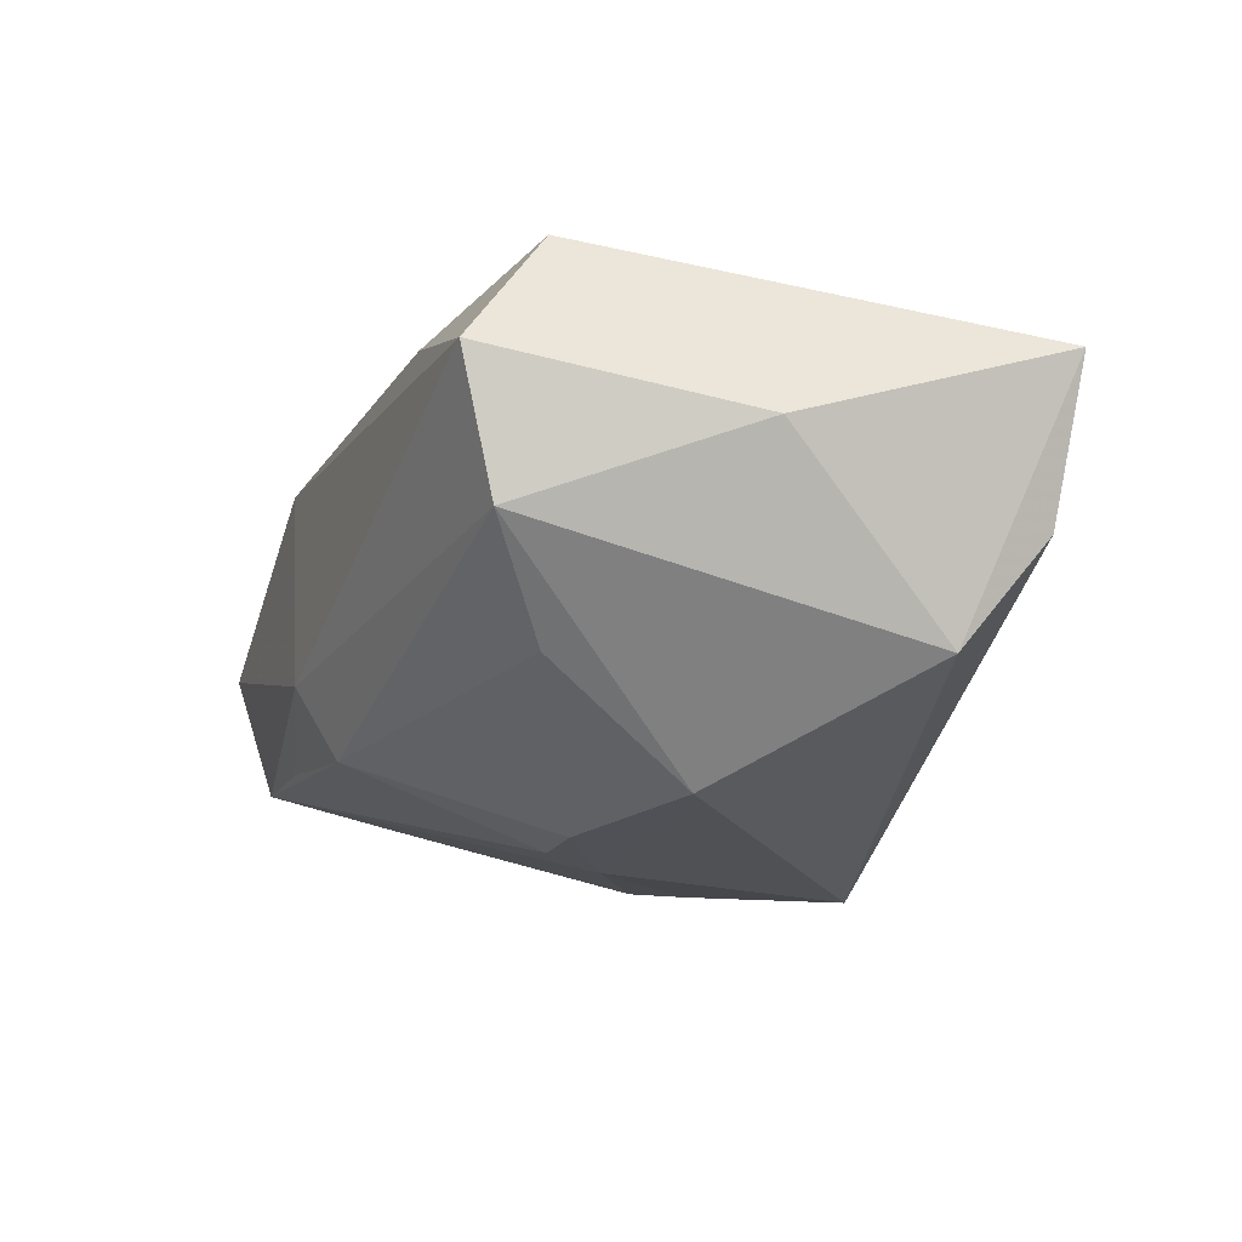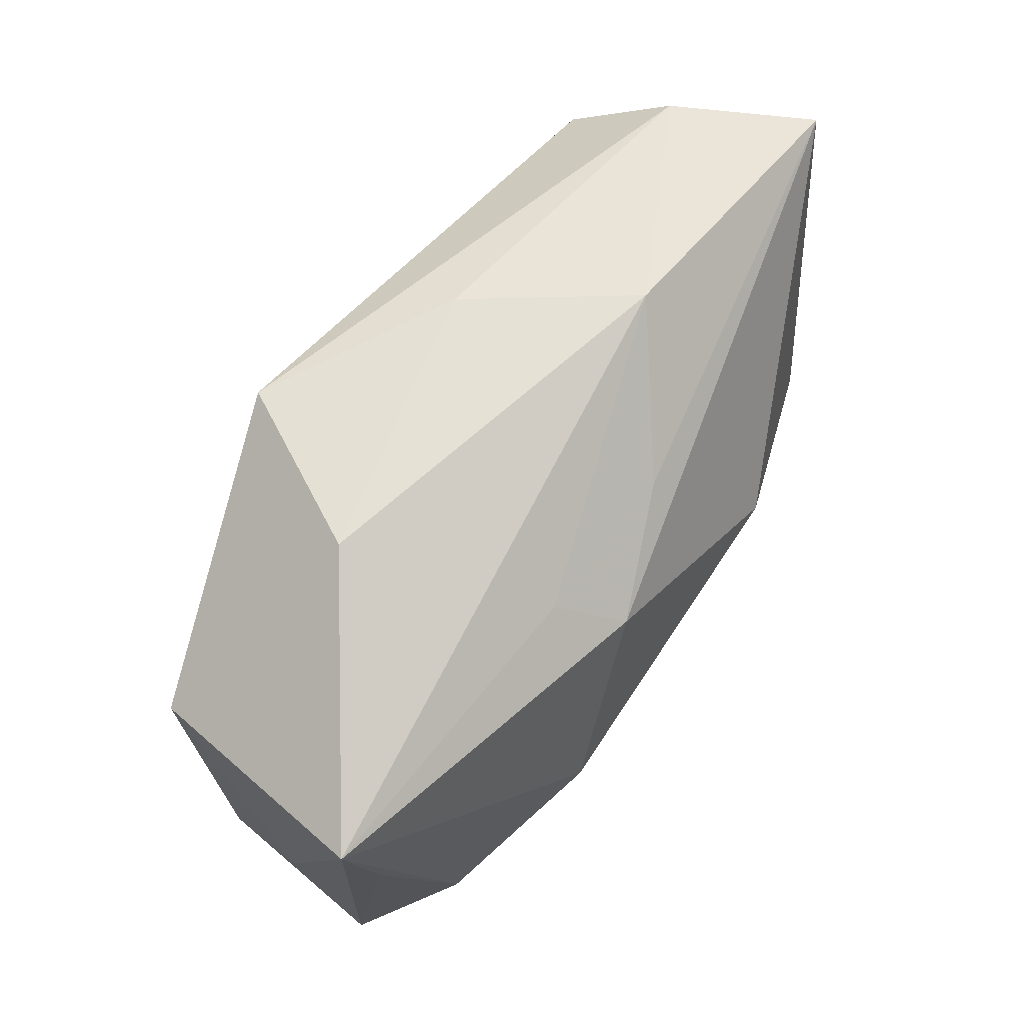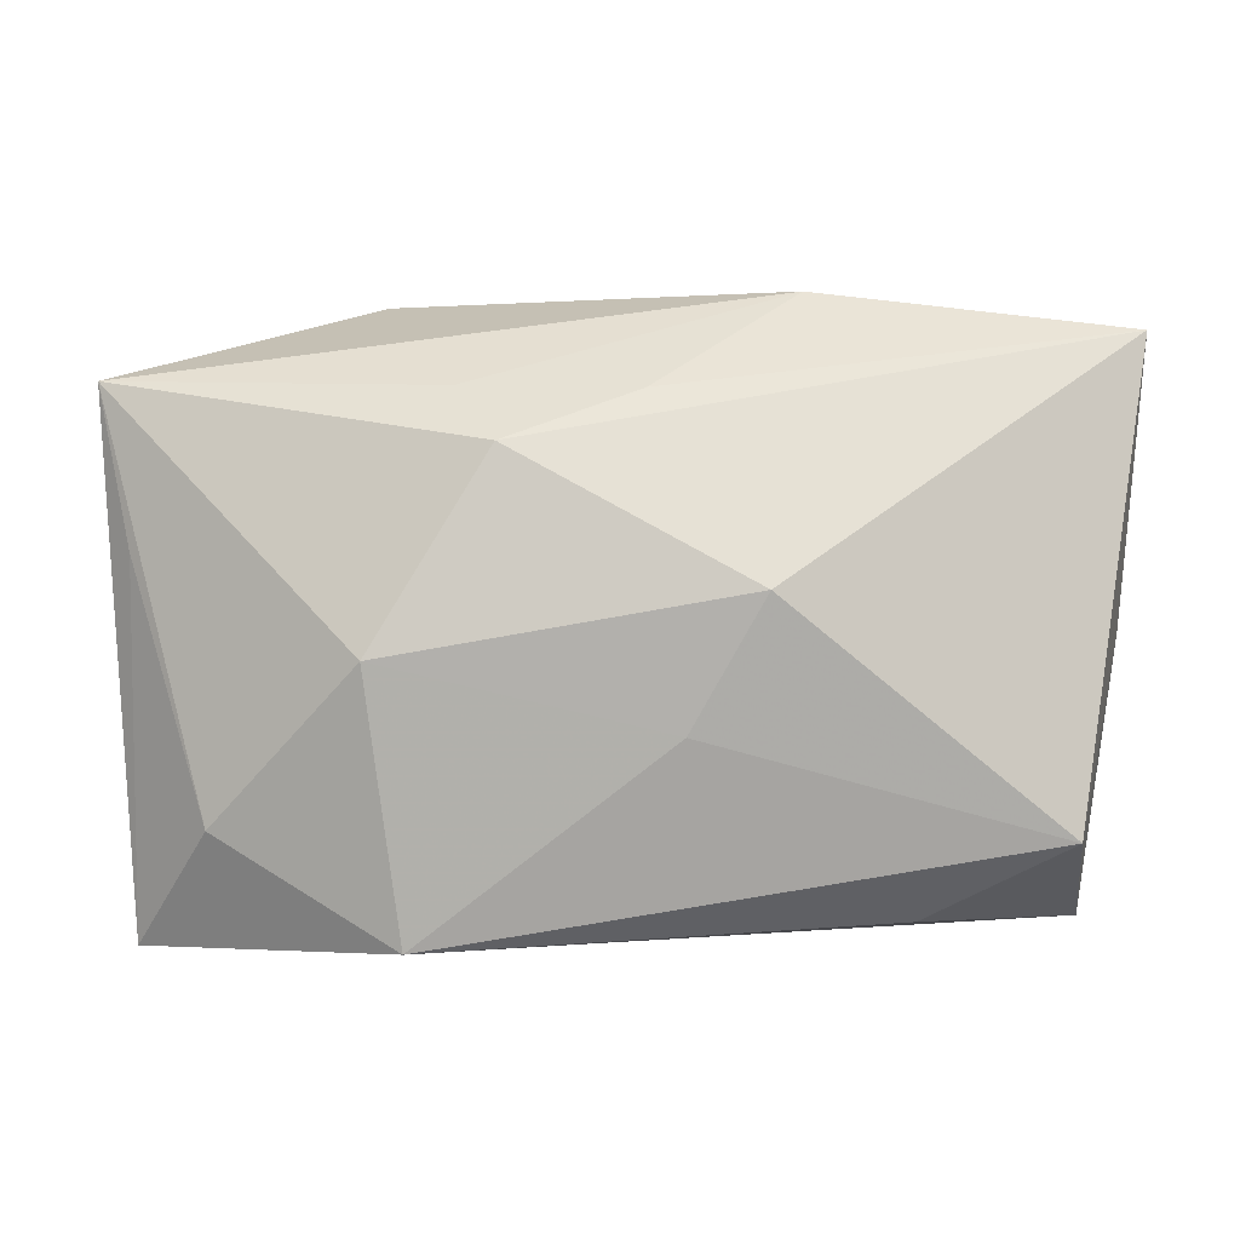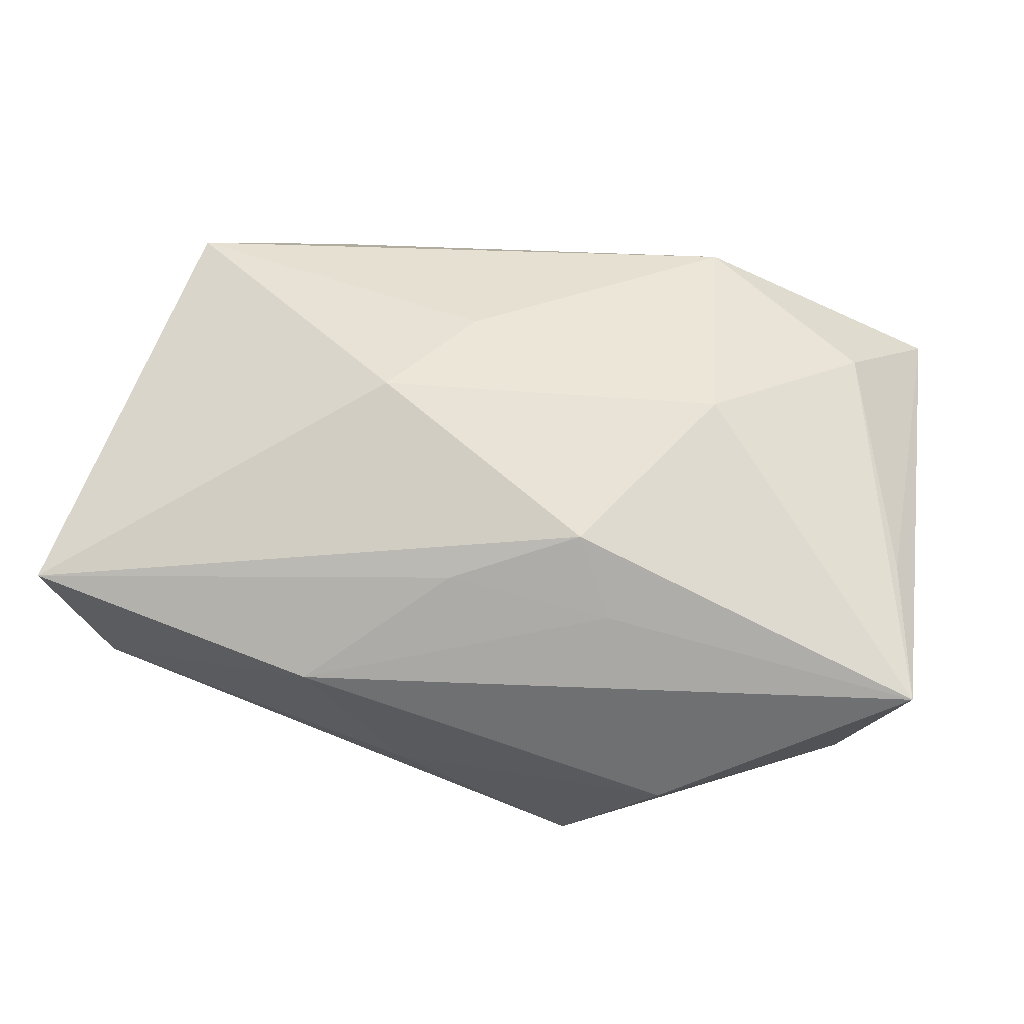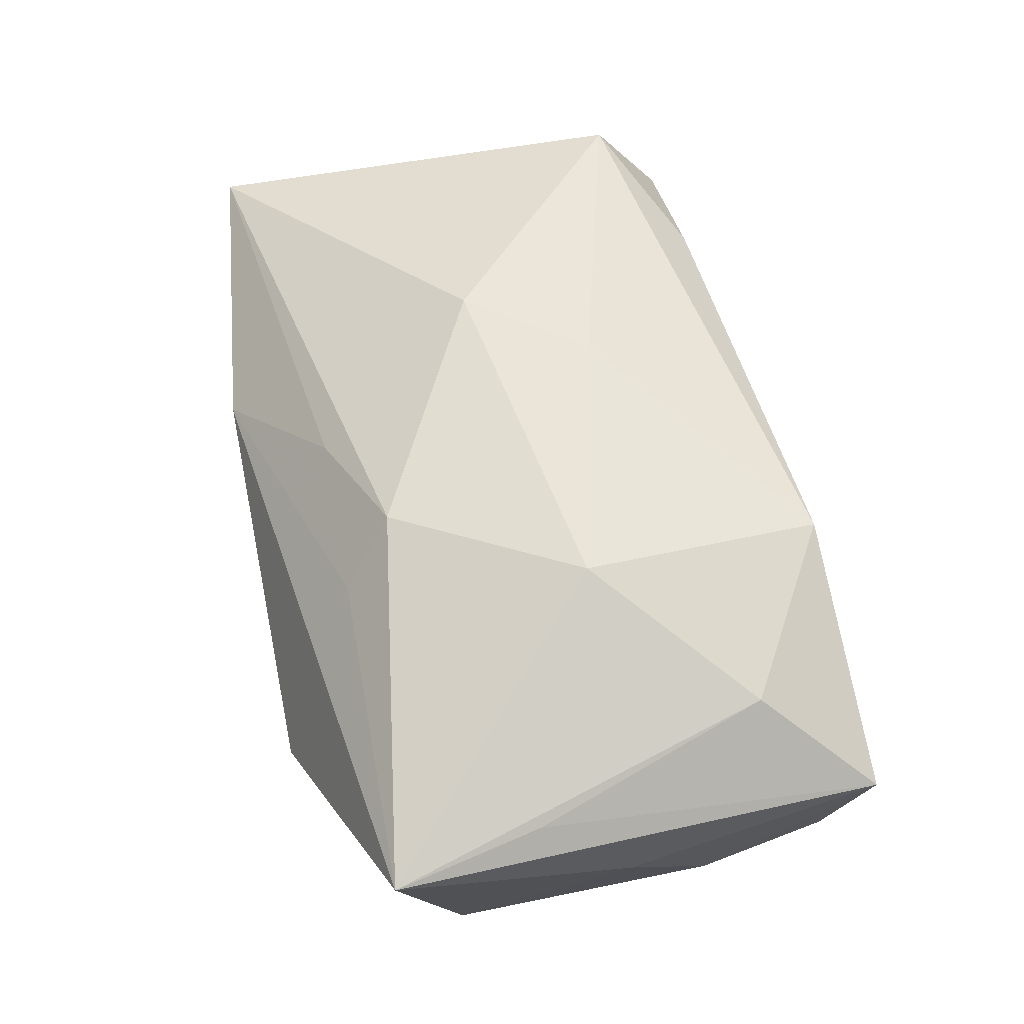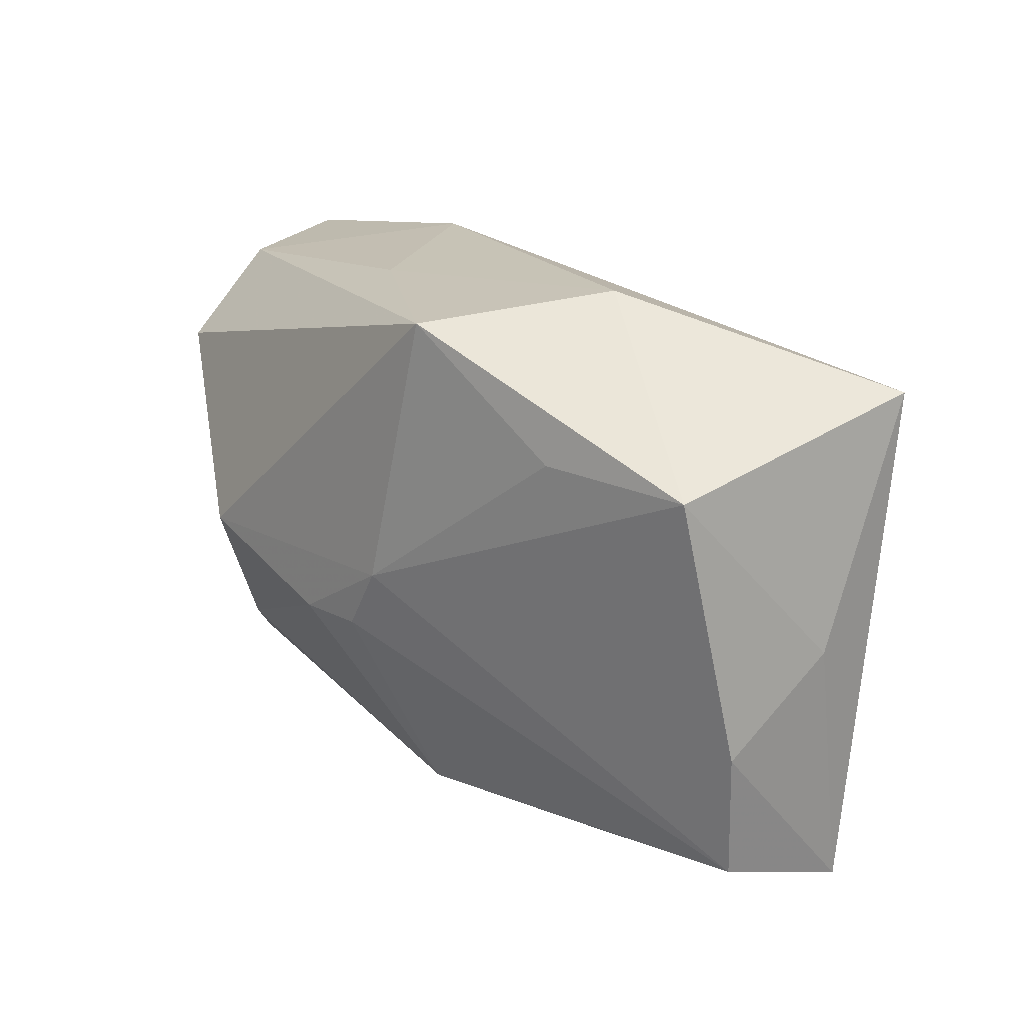
<metadata>
{"format":"obj","ext":"obj","renderer":"f3d","projection":"perspective","resolution":1024,"background":"white","views":[{"elev":-20.4,"azim":72.2,"up":"+Z"},{"elev":67.2,"azim":-59.8,"up":"+Y"},{"elev":0.4,"azim":1.2,"up":"+Y"},{"elev":54.3,"azim":-168.8,"up":"+Z"},{"elev":57.2,"azim":-101.7,"up":"+Z"},{"elev":18.1,"azim":-132.2,"up":"+Y"}]}
</metadata>
<code>
v -0.03911 -0.02642 0.00456
v 0.002363 0.01812 0.01374
v -0.01642 -0.02569 0.01491
v -0.01921 -0.00296 0.01895
v -0.03681 -0.02308 -0.007301
v 0.04079 -0.001005 0.001165
v -0.0383 -0.01129 -0.009106
v 0.03676 -0.02363 0.005596
v -0.03657 0.0126 -0.01412
v 0.03426 -0.02025 -0.005748
v -0.03215 -0.01641 0.01237
v 0.006496 0.02497 -0.009671
v -0.004072 -0.0005297 -0.02101
v -0.01269 0.01847 0.0119
v 0.0054 -0.008703 0.019
v -0.006931 -0.02645 -0.006305
v 0.0349 0.01444 -0.01308
v -0.004205 -0.02308 -0.01339
v 0.01169 0.002416 0.02128
v 0.04163 0.02288 0.009689
v 0.0357 -0.01694 0.01543
v -0.0416 0.01918 0.00773
v -0.02206 -0.0235 -0.009459
v -0.03885 0.00544 0.008825
v -0.04061 -0.002957 -0.000156
v 0.02596 -0.01439 -0.01304
v -0.01968 0.0265 -0.005596
v -0.009112 0.01378 0.01748
v 0.01486 0.0265 0.005507
v 0.03659 0.02189 -0.003494
v -0.0236 0.01369 -0.01741
v 0.005865 -0.006165 -0.02101
v 0.02053 -0.0008906 -0.02101
v -0.01016 0.02419 -0.0203
v 0.02345 -0.02355 0.01089
v -0.0003994 -0.006229 -0.02068
f 21 20 19
f 20 21 6
f 6 21 8
f 29 2 20
f 20 30 29
f 13 33 32
f 34 33 13
f 10 6 8
f 1 5 16
f 16 10 8
f 1 16 3
f 3 16 8
f 17 30 20
f 20 6 17
f 17 10 33
f 6 10 17
f 34 30 17
f 17 33 34
f 12 30 34
f 12 29 30
f 27 22 29
f 27 12 34
f 29 12 27
f 34 9 27
f 27 9 22
f 2 29 14
f 29 22 14
f 36 13 32
f 5 13 36
f 32 33 26
f 33 10 26
f 18 36 32
f 5 36 18
f 32 26 18
f 10 16 18
f 18 26 10
f 8 21 35
f 35 3 8
f 21 3 35
f 15 21 19
f 15 3 21
f 4 15 19
f 3 15 4
f 22 9 25
f 1 22 25
f 34 13 31
f 31 9 34
f 13 9 31
f 2 14 28
f 28 14 22
f 19 20 28
f 20 2 28
f 28 4 19
f 22 4 28
f 23 16 5
f 5 18 23
f 23 18 16
f 11 4 22
f 1 3 11
f 3 4 11
f 7 25 9
f 7 13 5
f 7 9 13
f 7 5 1
f 1 25 7
f 24 22 1
f 1 11 24
f 24 11 22

</code>
